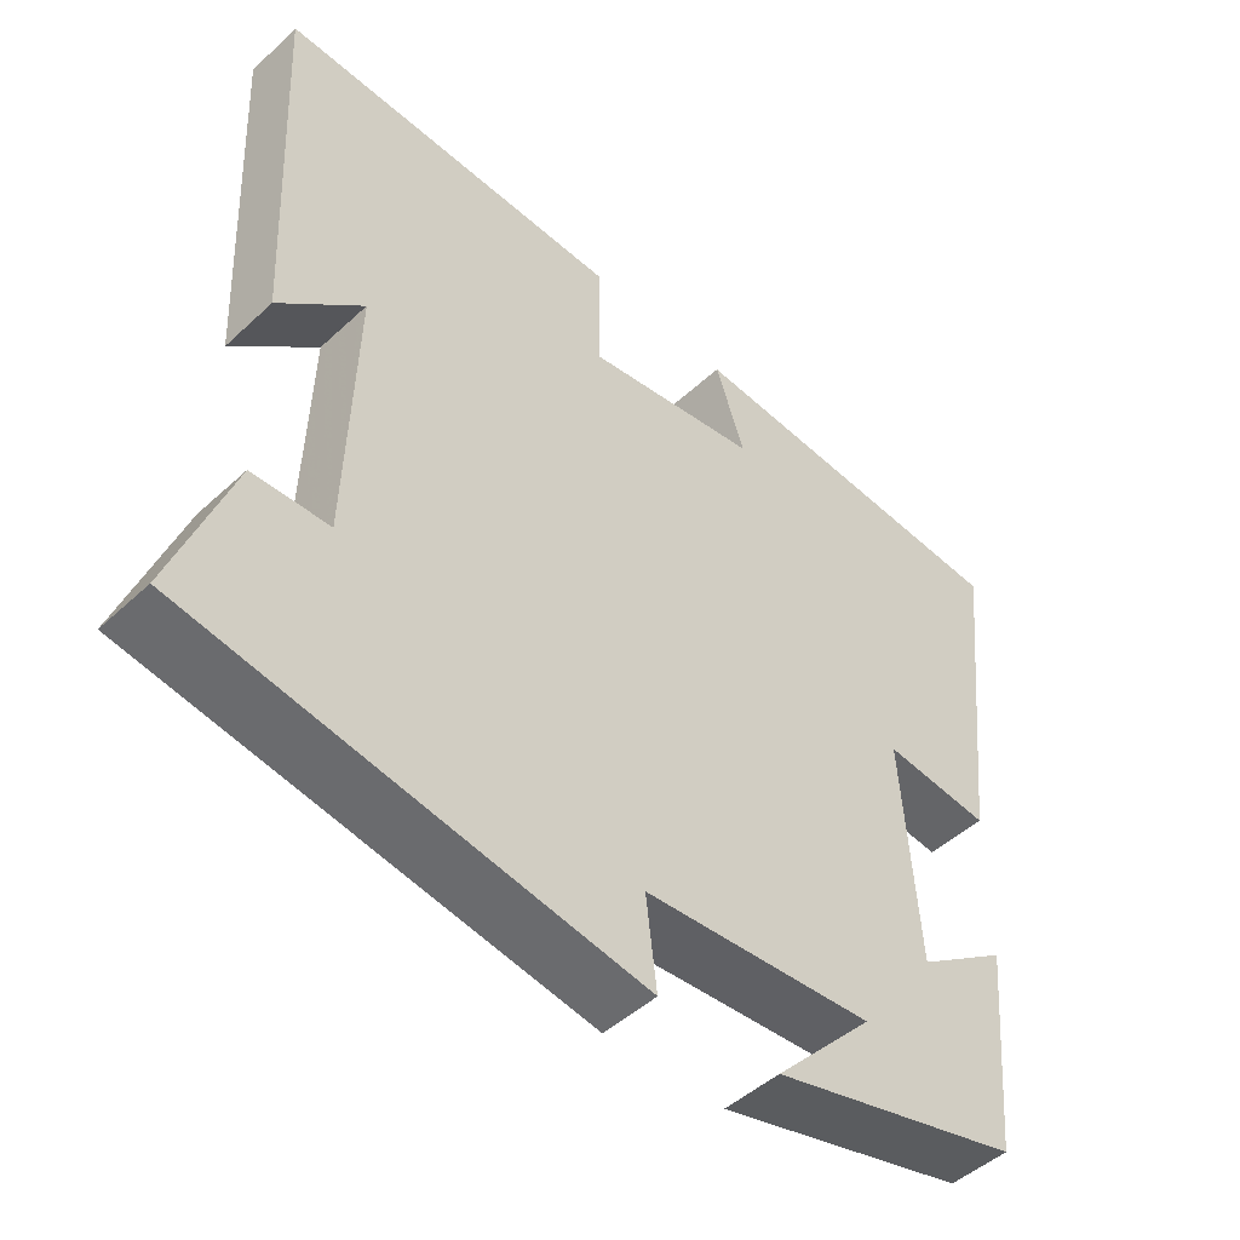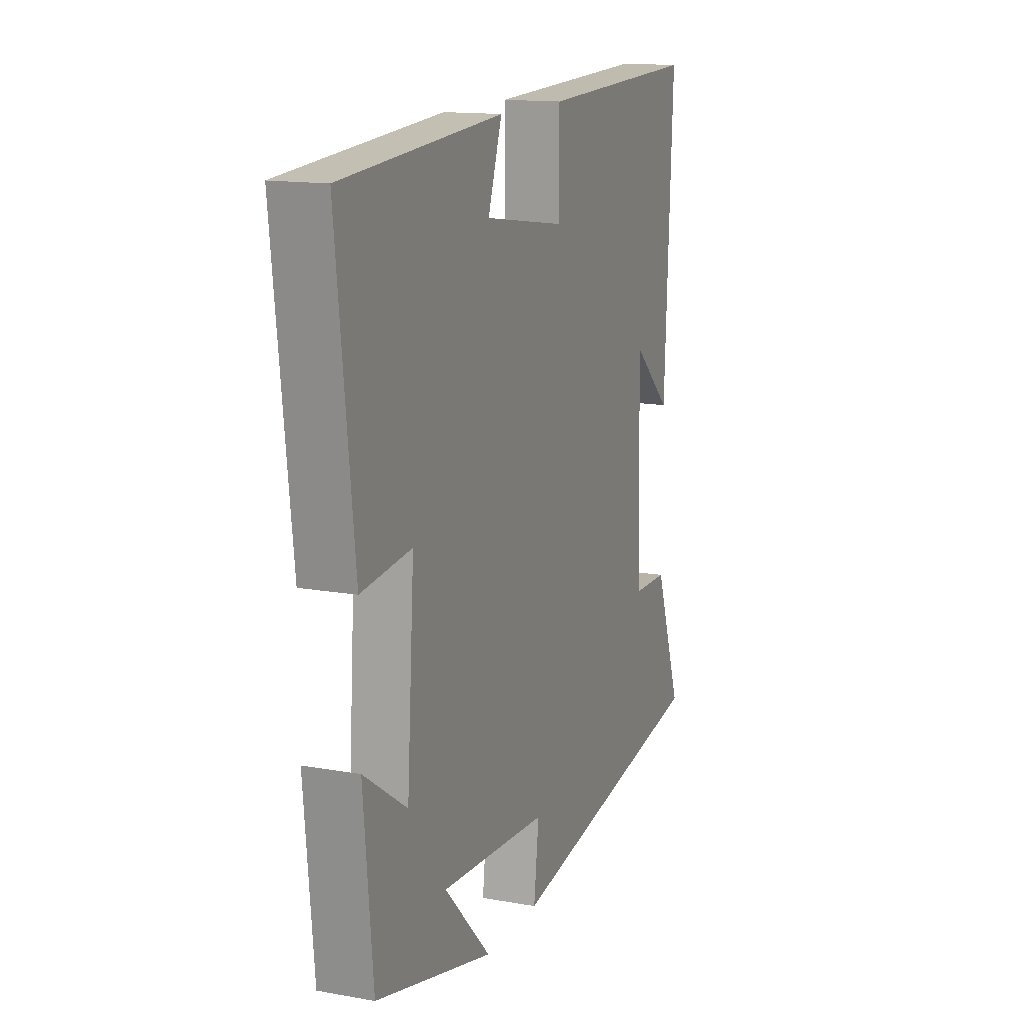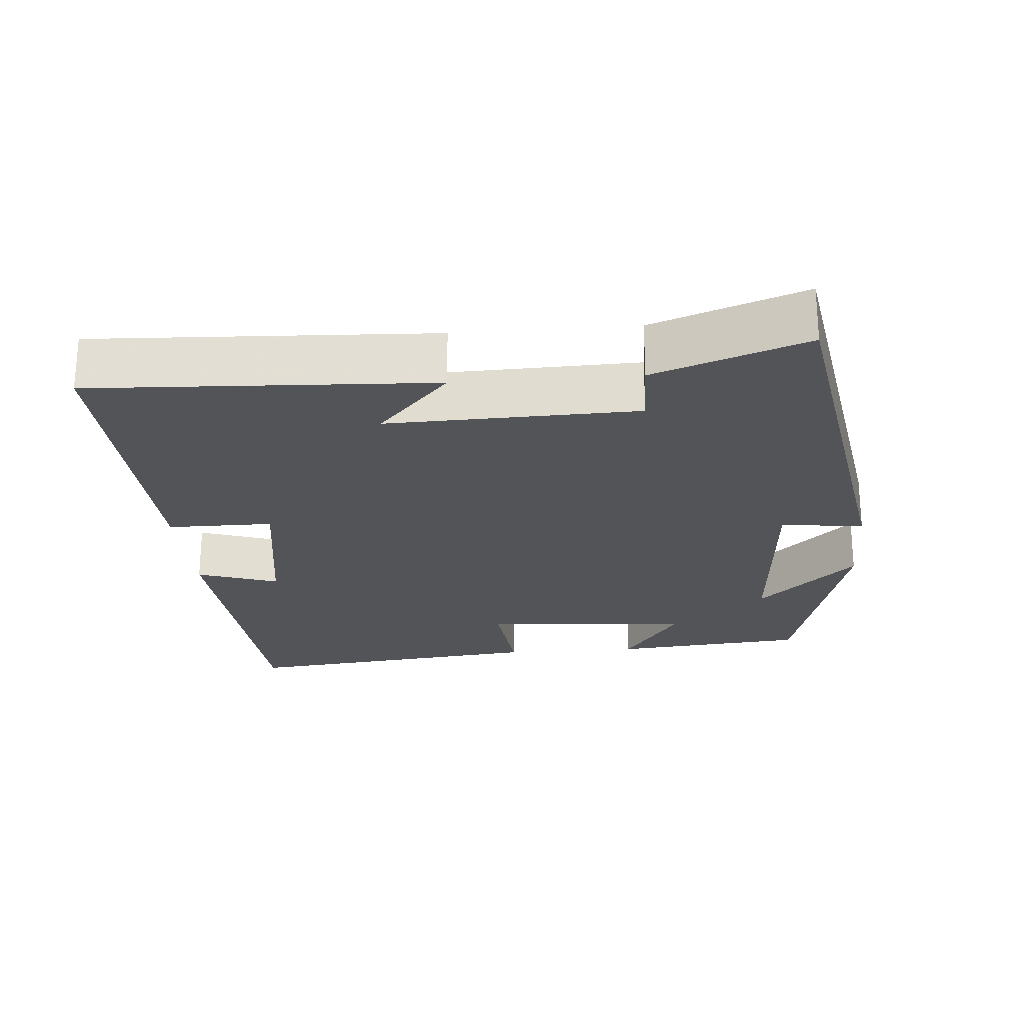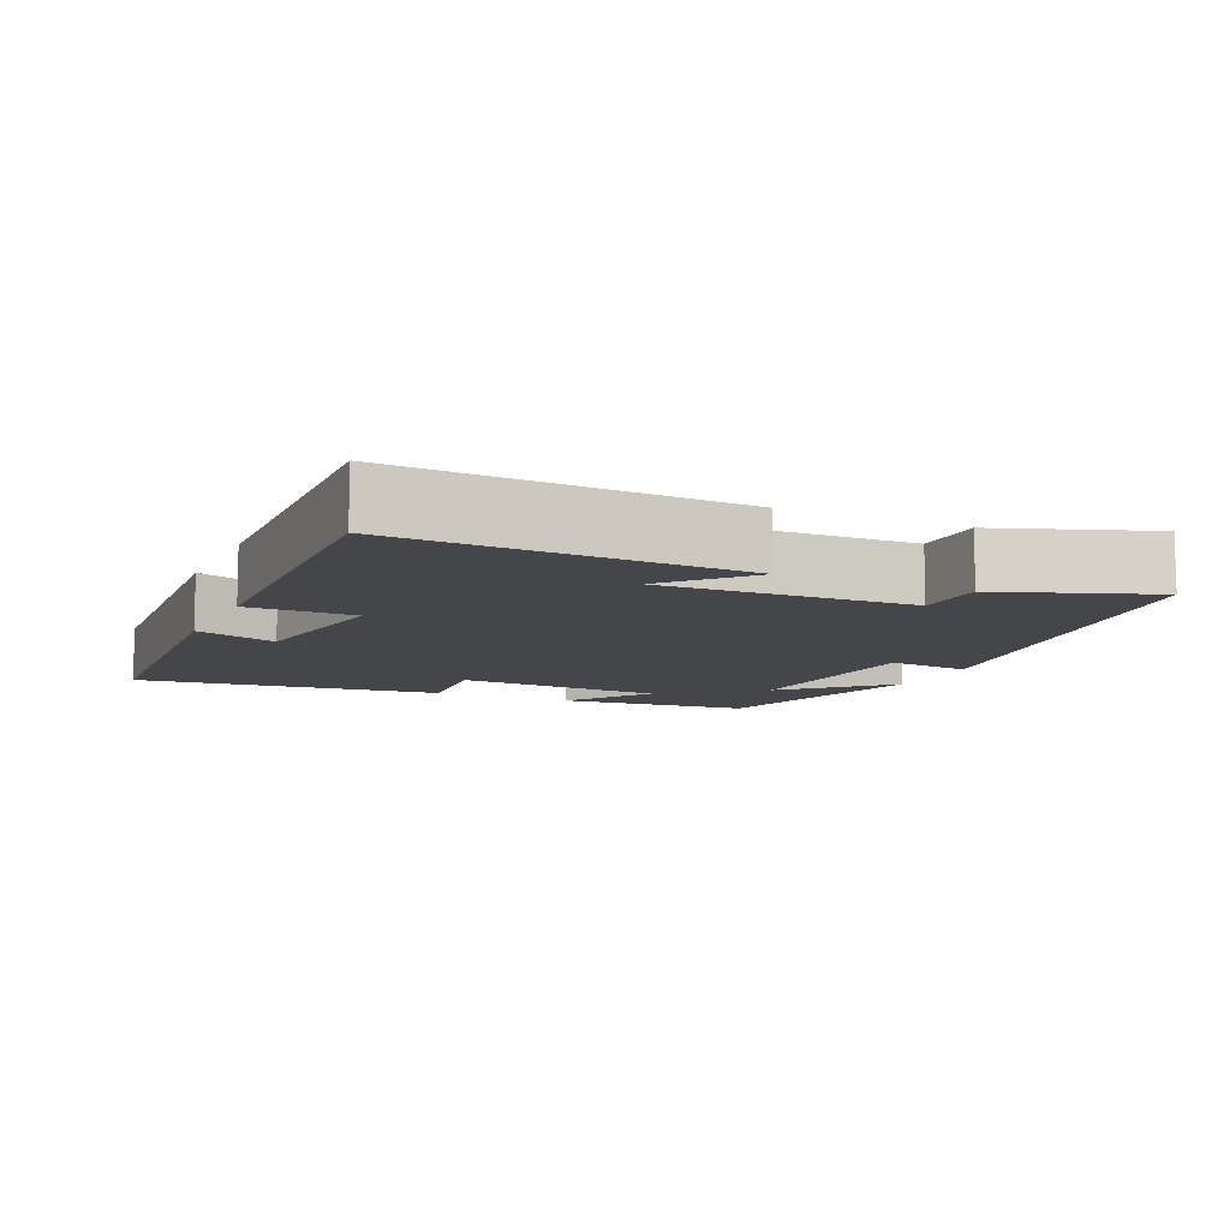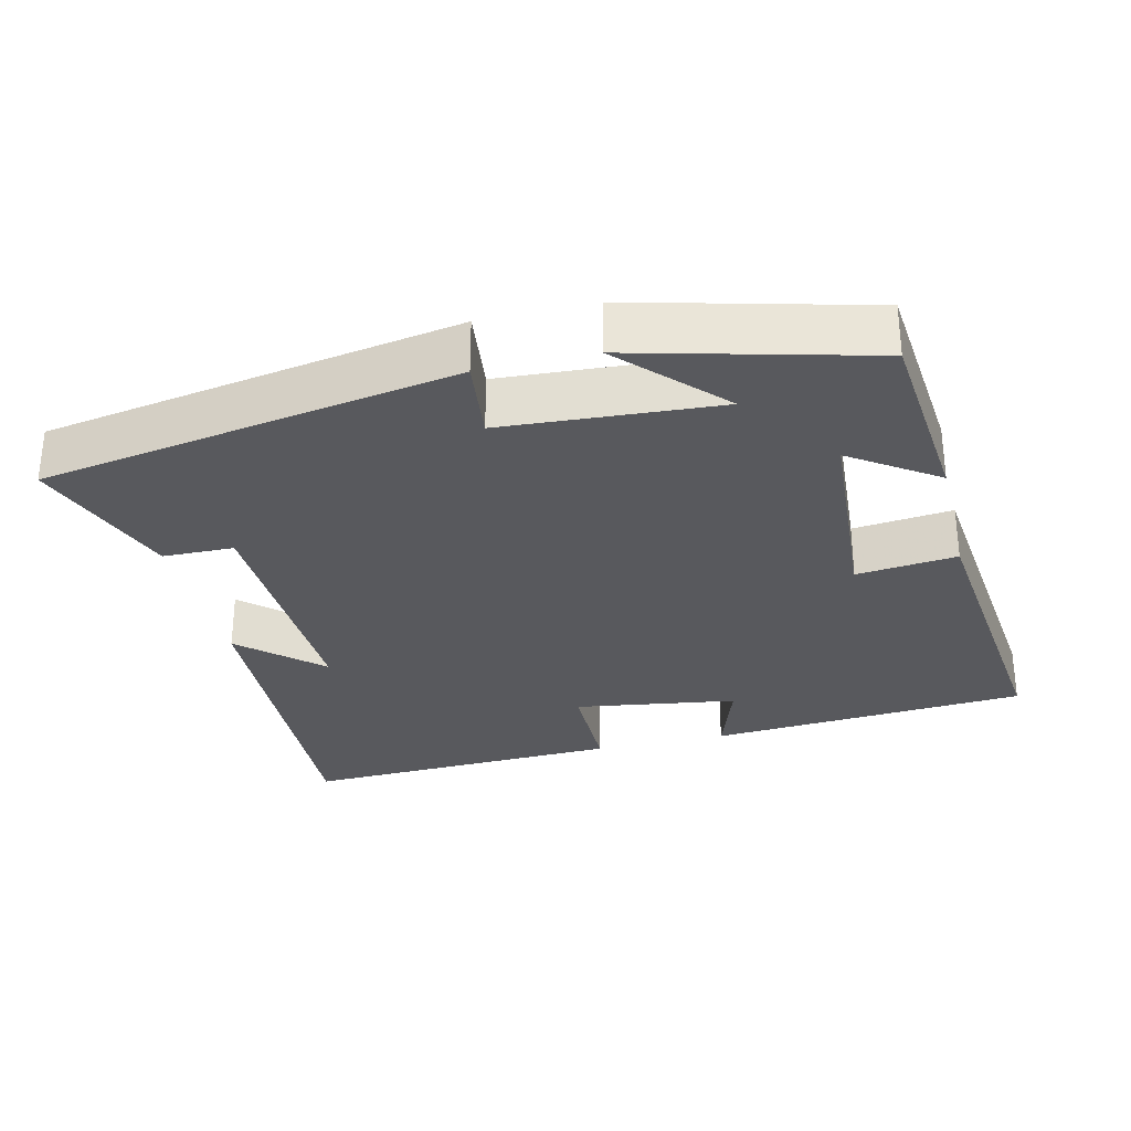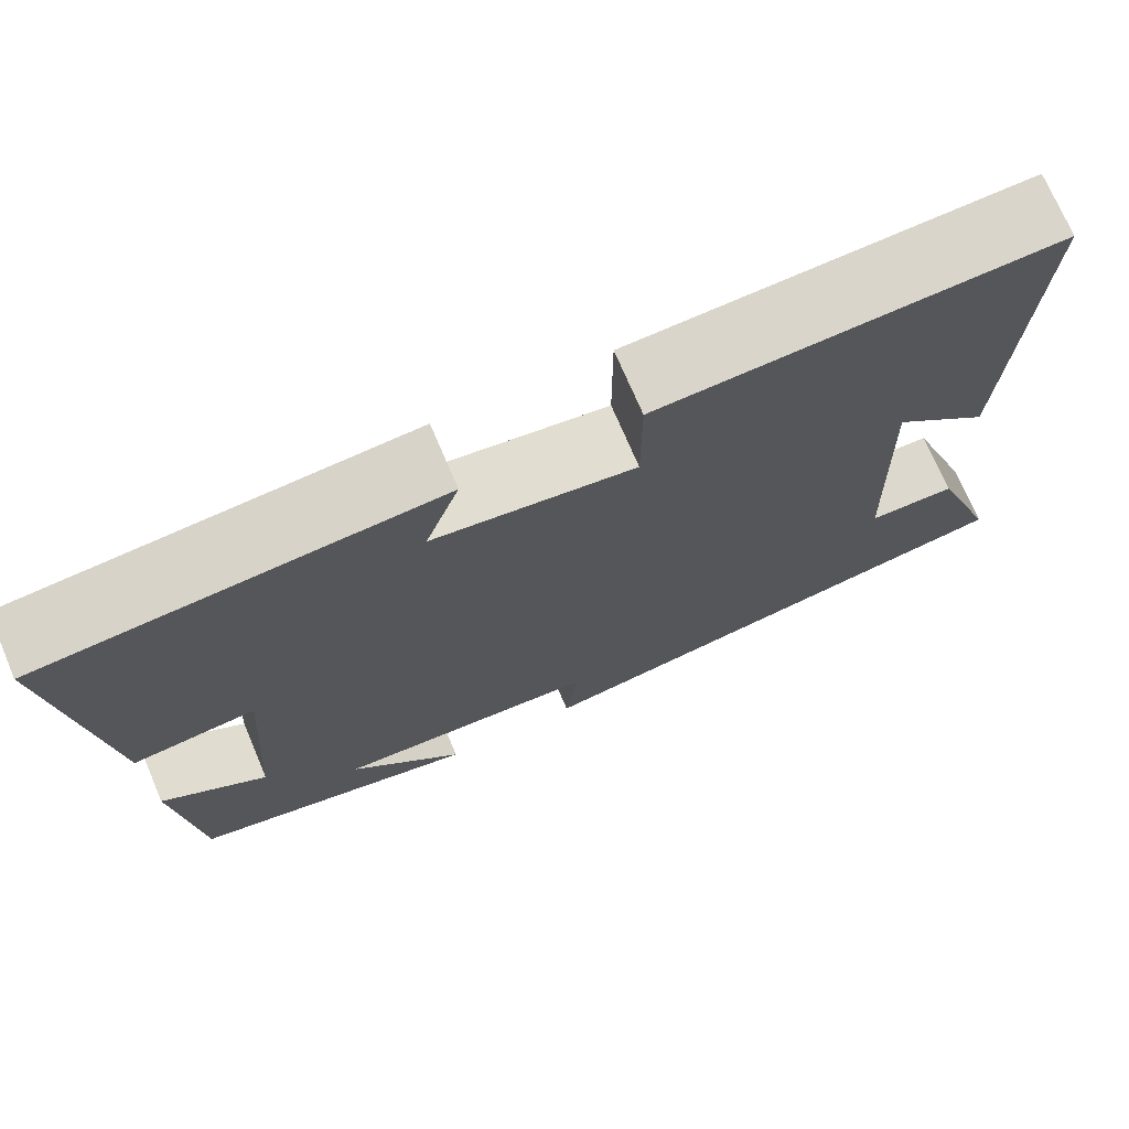
<metadata>
{"format":"obj","ext":"obj","renderer":"f3d","projection":"perspective","resolution":1024,"background":"white","views":[{"elev":-47.7,"azim":136.0,"up":"+Z"},{"elev":14.3,"azim":-68.4,"up":"+Z"},{"elev":-23.6,"azim":94.6,"up":"+Y"},{"elev":-9.6,"azim":65.5,"up":"+Y"},{"elev":-30.1,"azim":-166.4,"up":"+Y"},{"elev":72.8,"azim":-23.1,"up":"+Z"}]}
</metadata>
<code>
v -0.475 0.07 -0.416
v -0.5 0.07 -0.148
v -0.382 0.07 -0.229
v -0.362 0.07 0.061
v -0.5 0.07 0.046
v -0.547 0.07 0.469
v -0.107 0.07 0.5
v -0.145 0.07 0.388
v 0.079 0.07 0.354
v 0.079 0.07 0.5
v 0.522 0.07 0.516
v 0.5 0.07 0.05
v 0.392 0.07 0.148
v 0.402 0.07 -0.194
v 0.5 0.07 -0.196
v 0.575 0.07 -0.404
v 0.002 0.07 -0.5
v 0.016 0.07 -0.385
v -0.28 0.07 -0.365
v -0.152 0.07 -0.5
v -0.475 0 -0.416
v -0.5 0 -0.148
v -0.382 0 -0.229
v -0.362 0 0.061
v -0.5 0 0.046
v -0.547 0 0.469
v -0.107 0 0.5
v -0.145 0 0.388
v 0.079 0 0.354
v 0.079 0 0.5
v 0.522 0 0.516
v 0.5 0 0.05
v 0.392 0 0.148
v 0.402 0 -0.194
v 0.5 0 -0.196
v 0.575 0 -0.404
v 0.002 0 -0.5
v 0.016 0 -0.385
v -0.28 0 -0.365
v -0.152 0 -0.5
f 19 20 1 2
f 15 16 17 18
f 14 15 18 19
f 13 14 19
f 10 11 12 13
f 9 10 13
f 8 9 13 19
f 5 6 7 8
f 4 5 8
f 3 4 8 19
f 2 3 19
f 22 21 40 39
f 38 37 36 35
f 39 38 35 34
f 39 34 33
f 33 32 31 30
f 33 30 29
f 39 33 29 28
f 28 27 26 25
f 28 25 24
f 39 28 24 23
f 39 23 22
f 1 21 22 2
f 2 22 23 3
f 3 23 24 4
f 4 24 25 5
f 5 25 26 6
f 6 26 27 7
f 7 27 28 8
f 8 28 29 9
f 9 29 30 10
f 10 30 31 11
f 11 31 32 12
f 12 32 33 13
f 13 33 34 14
f 14 34 35 15
f 15 35 36 16
f 16 36 37 17
f 17 37 38 18
f 18 38 39 19
f 19 39 40 20
f 20 40 21 1

</code>
